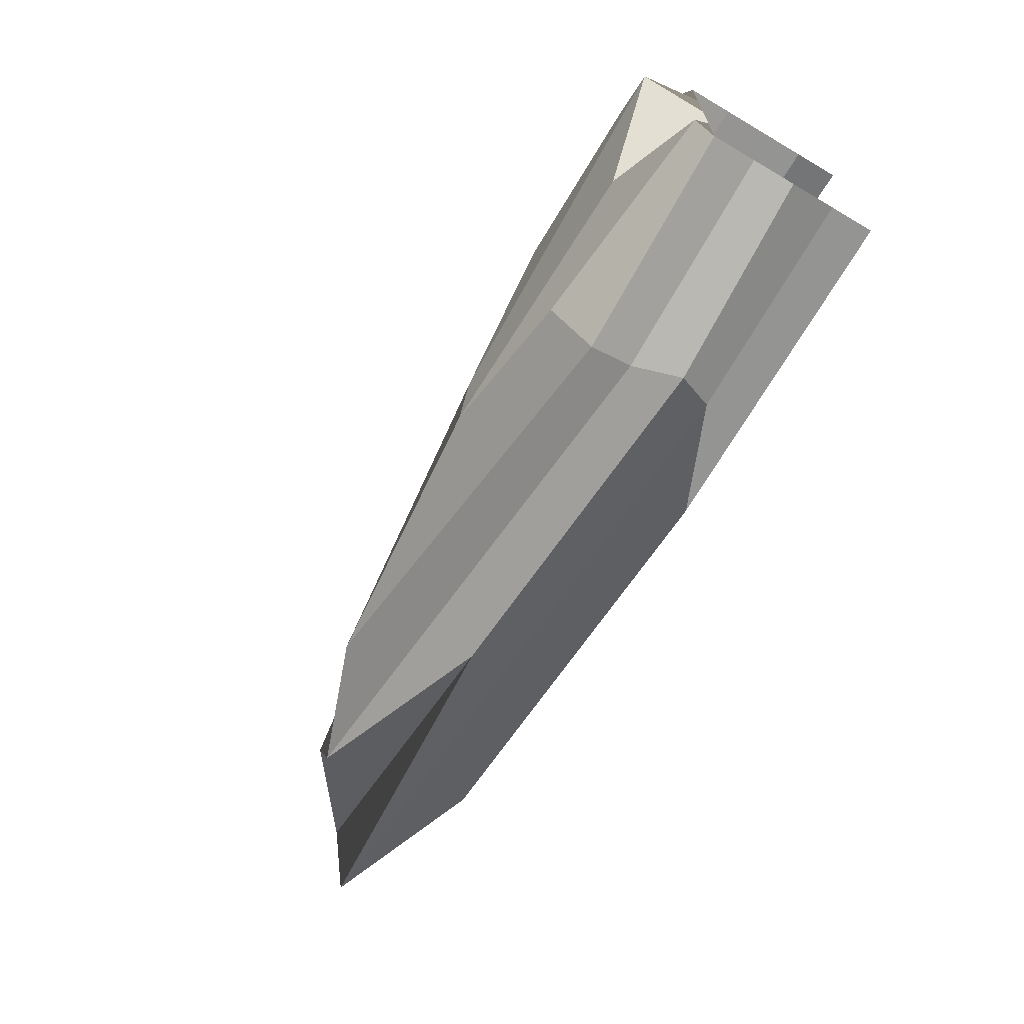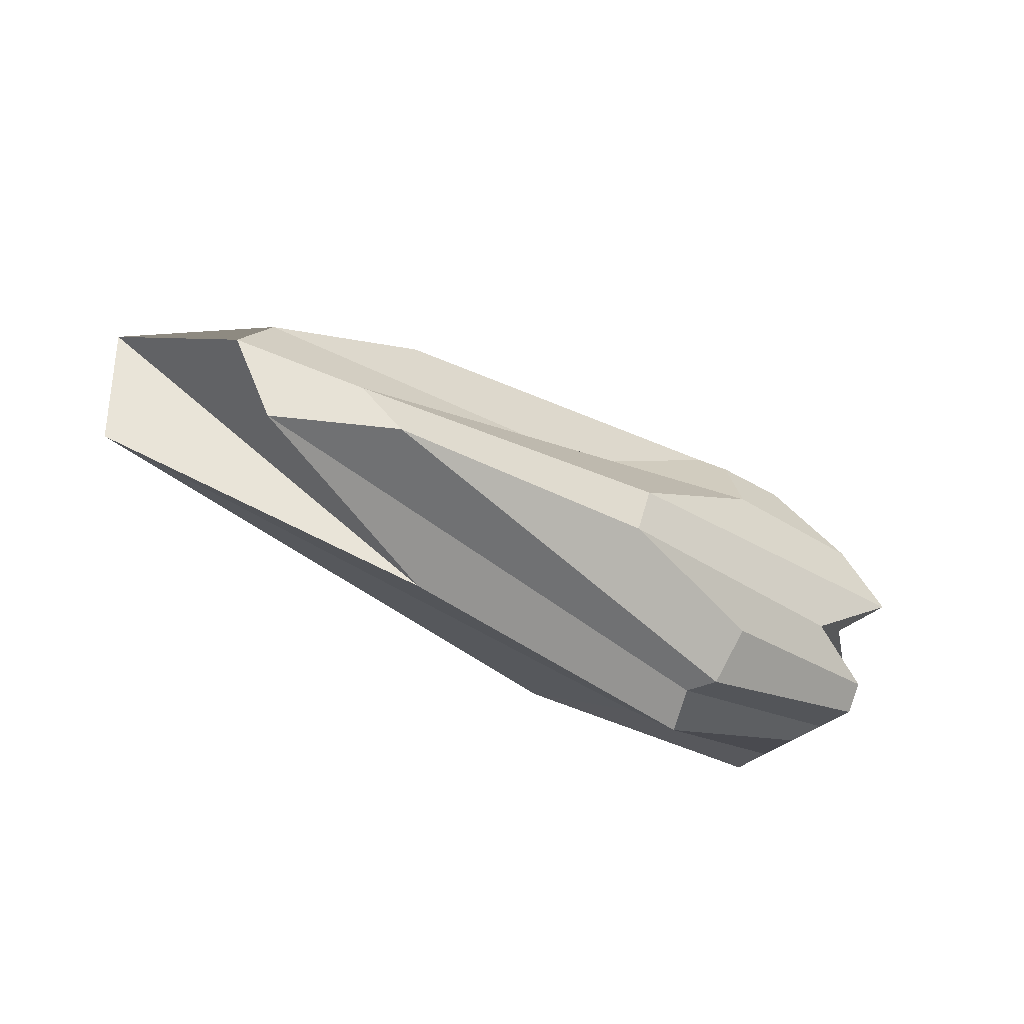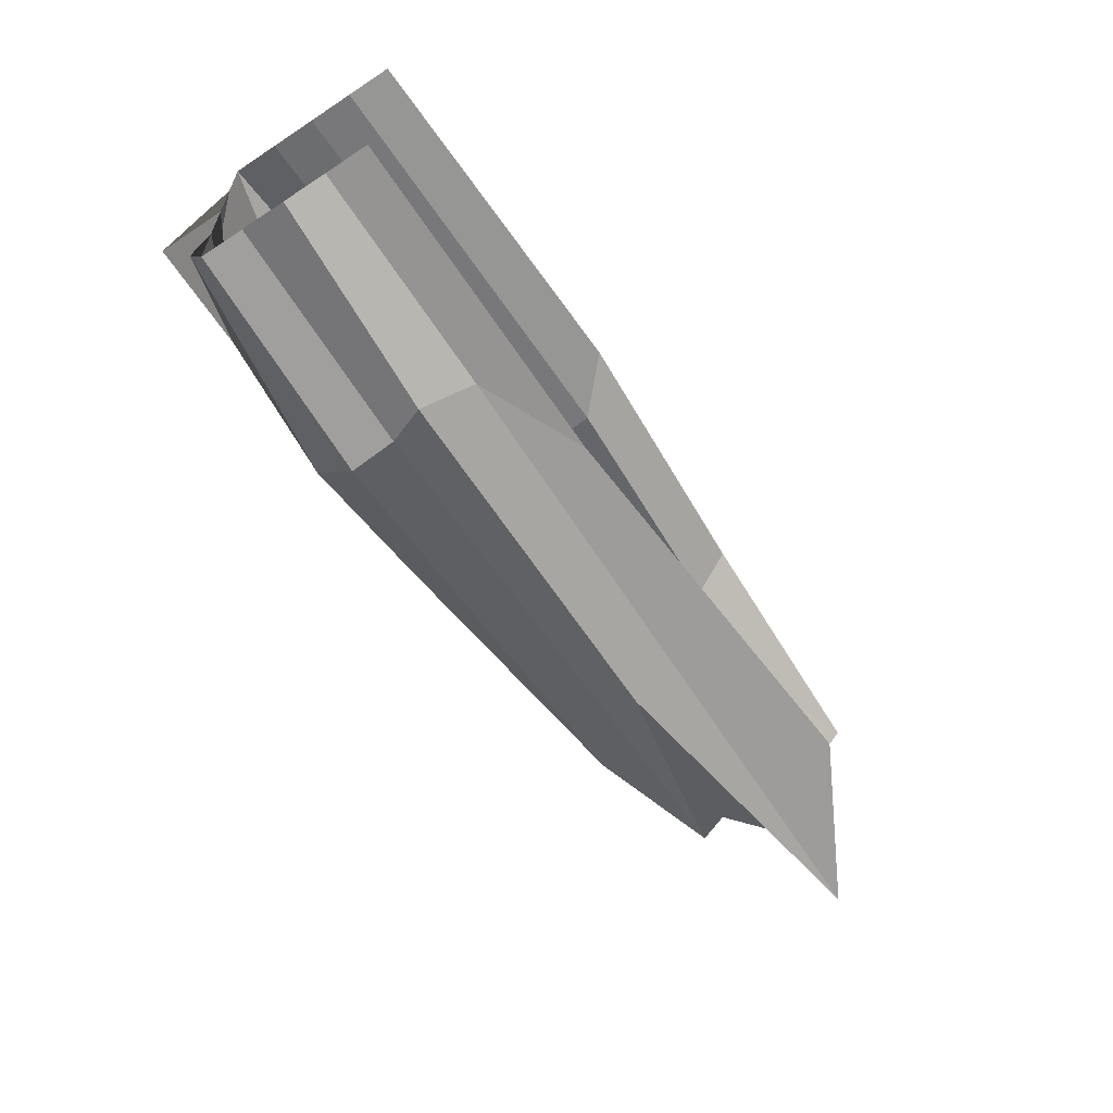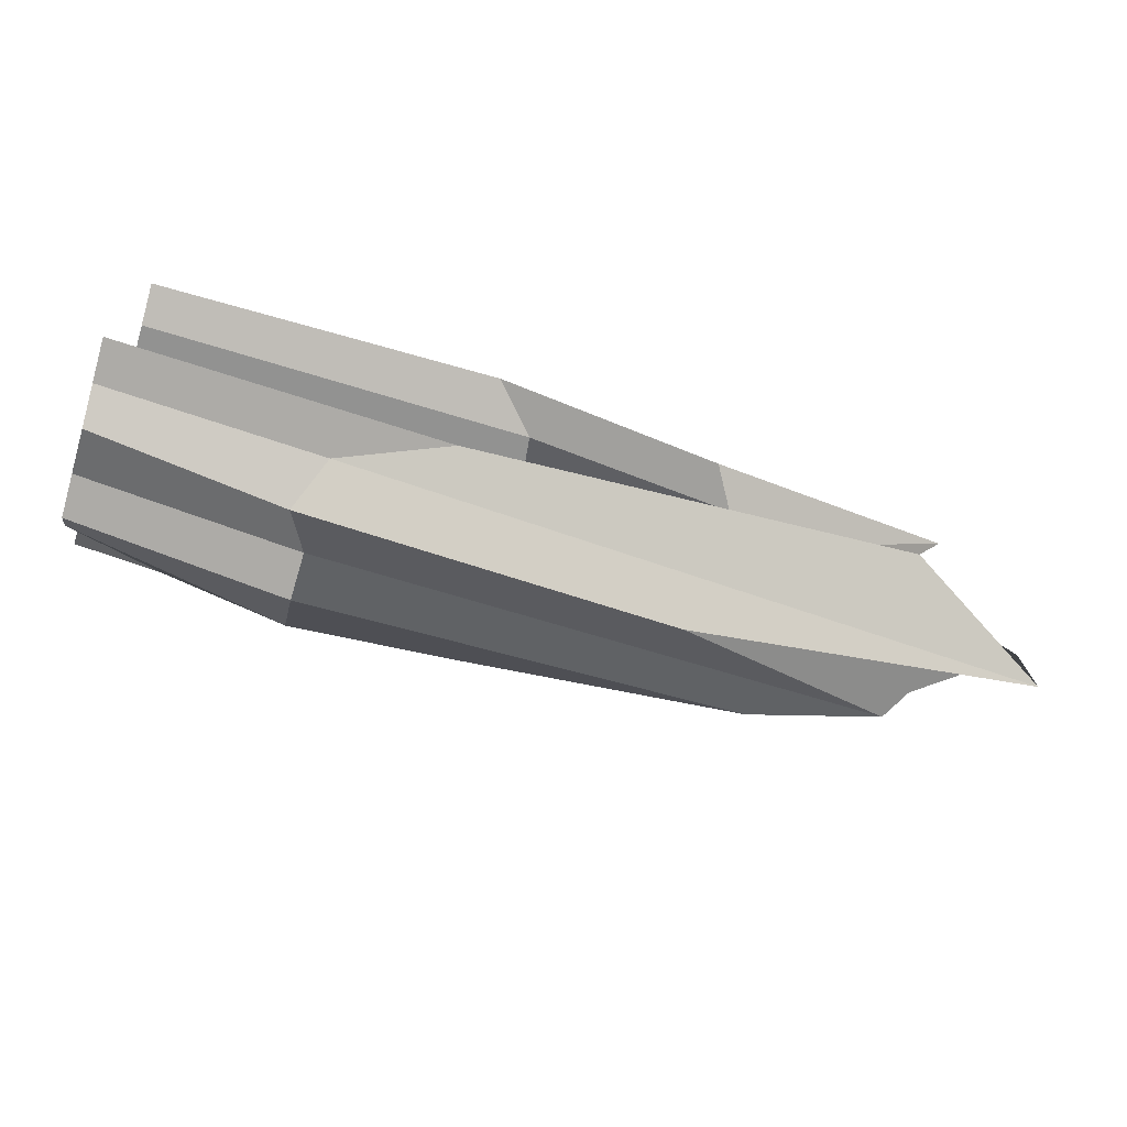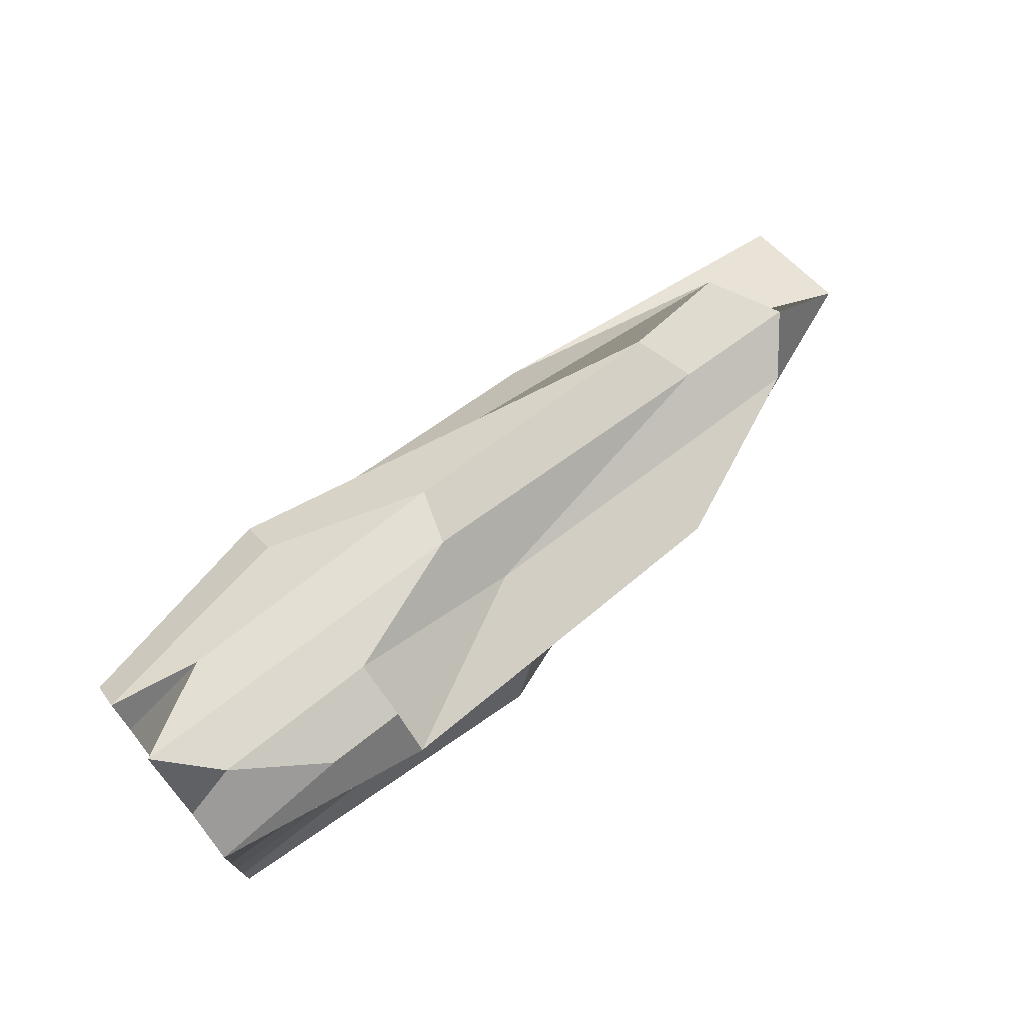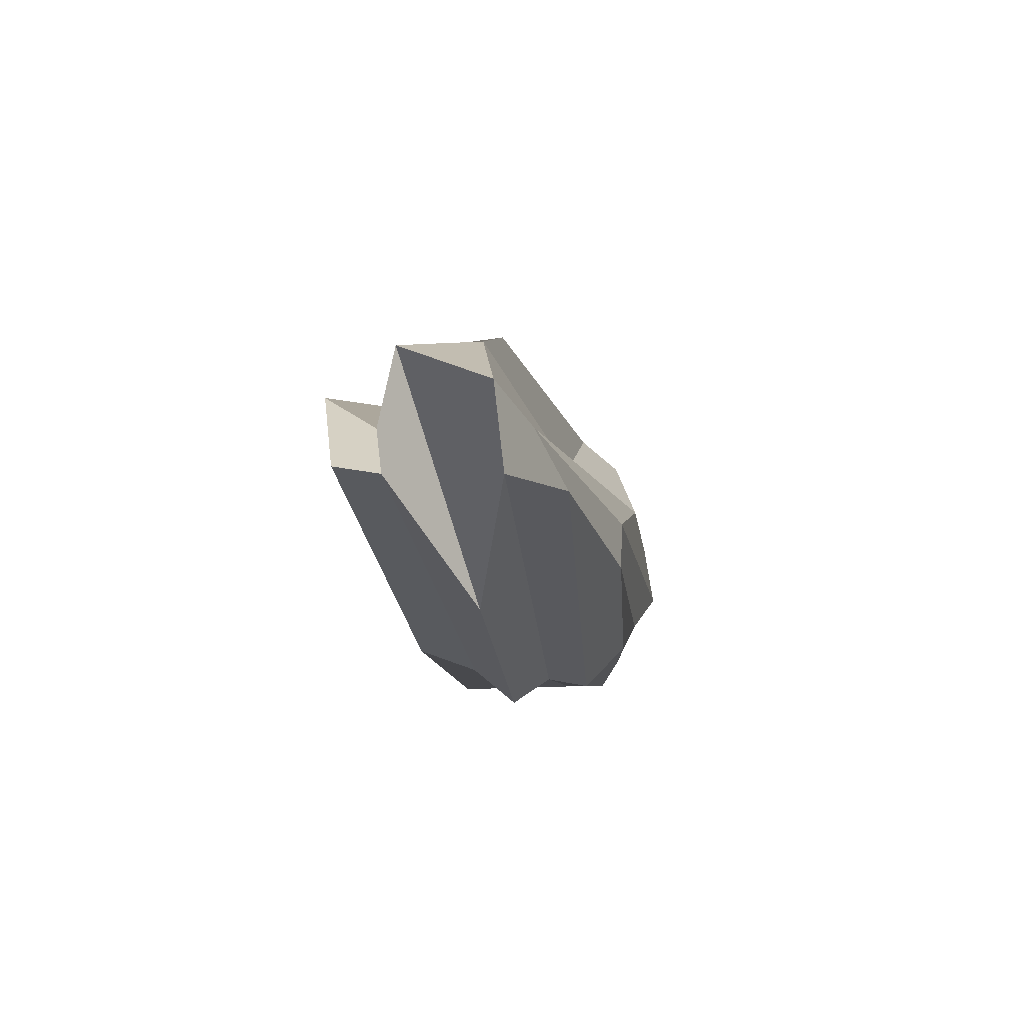
<metadata>
{"format":"obj","ext":"obj","renderer":"f3d","projection":"perspective","resolution":1024,"background":"white","views":[{"elev":-66.0,"azim":-120.5,"up":"+Z"},{"elev":-35.9,"azim":140.0,"up":"+Z"},{"elev":-60.0,"azim":-56.1,"up":"+Z"},{"elev":-69.8,"azim":-16.8,"up":"+Z"},{"elev":71.6,"azim":-38.4,"up":"+Y"},{"elev":-16.6,"azim":97.9,"up":"+Z"}]}
</metadata>
<code>
o Cube_Cube.001
v -1 -1 1
v 0.2801 0.9768 1
v -1 -1 -1
v -1 0.7672 -0.7416
v 2.243 -1 1.221
v 1 0.9566 1
v 1.961 -1 -1.176
v 1 1 -1
v -1 -0.6 1
v -1 -0.2 1
v -1 0.2 1
v -1 0.6 1
v -1 0.6 -1
v -1 0.2 -1
v -1 -0.2 -1
v -1 -0.6 -1
v 1 0.6 -1.396
v 1 0.2 -1.313
v 0.8076 -0.2 -1.519
v 1 -0.6 -1.189
v 1 0.6 1.334
v 4.487 0.2 1.199
v 2.693 -0.2 1.048
v 2.645 -0.6 1
v -0.5123 1.15 0.5
v -1 1.213 0
v -0.1533 1.046 -0.5
v 4.303 -1 0.5
v 6.318 -1 0
v 6.045 -1 -0.5
v 2.456 1.103 -0.5
v 2.293 1.106 0
v 1 1.157 0.5
v 7.295 -0.3066 -0.9927
v 5.513 -0.7427 0
v 4.541 -0.6 0.5
v 4.176 -0.04669 -1.297
v 7.368 -0.2 0
v 6.053 -0.206 0.5
v 6.206 0.4642 -0.6805
v 6.562 0.4273 0
v 6.126 0.275 0.5
v 5.089 0.8625 -0.5
v 5.344 0.6 0
v 2.634 0.6 0.5
v -1 0.6 0.5
v -1 0.6 0
v -1 0.6 -0.5
f 48 27 4 13
f 13 4 8 17
f 45 33 6 21
f 21 6 2 12
f 33 25 2 6
f 5 24 9 1
f 24 23 10 9
f 23 22 11 10
f 22 21 12 11
f 28 36 24 5
f 36 39 23 24
f 39 42 22 23
f 42 45 21 22
f 3 16 20 7
f 16 15 19 20
f 15 14 18 19
f 14 13 17 18
f 18 17 43 40
f 40 43 44 41
f 41 44 45 42
f 19 18 40 37
f 37 40 41 38
f 38 41 42 39
f 20 19 37 34
f 34 37 38 35
f 35 38 39 36
f 7 20 34 30
f 30 34 35 29
f 29 35 36 28
f 8 4 27 31
f 31 27 26 32
f 32 26 25 33
f 17 8 31 43
f 43 31 32 44
f 44 32 33 45
f 12 2 25 46
f 46 25 26 47
f 47 26 27 48

</code>
